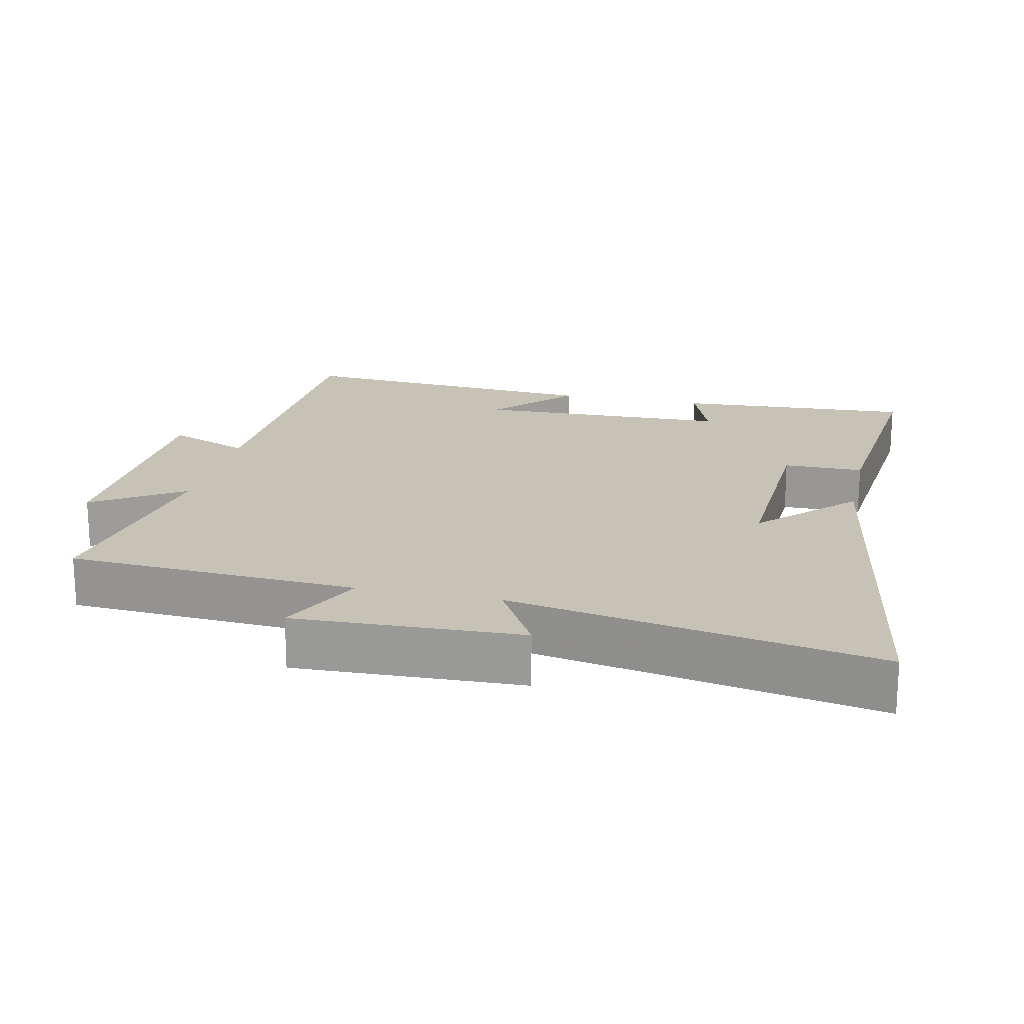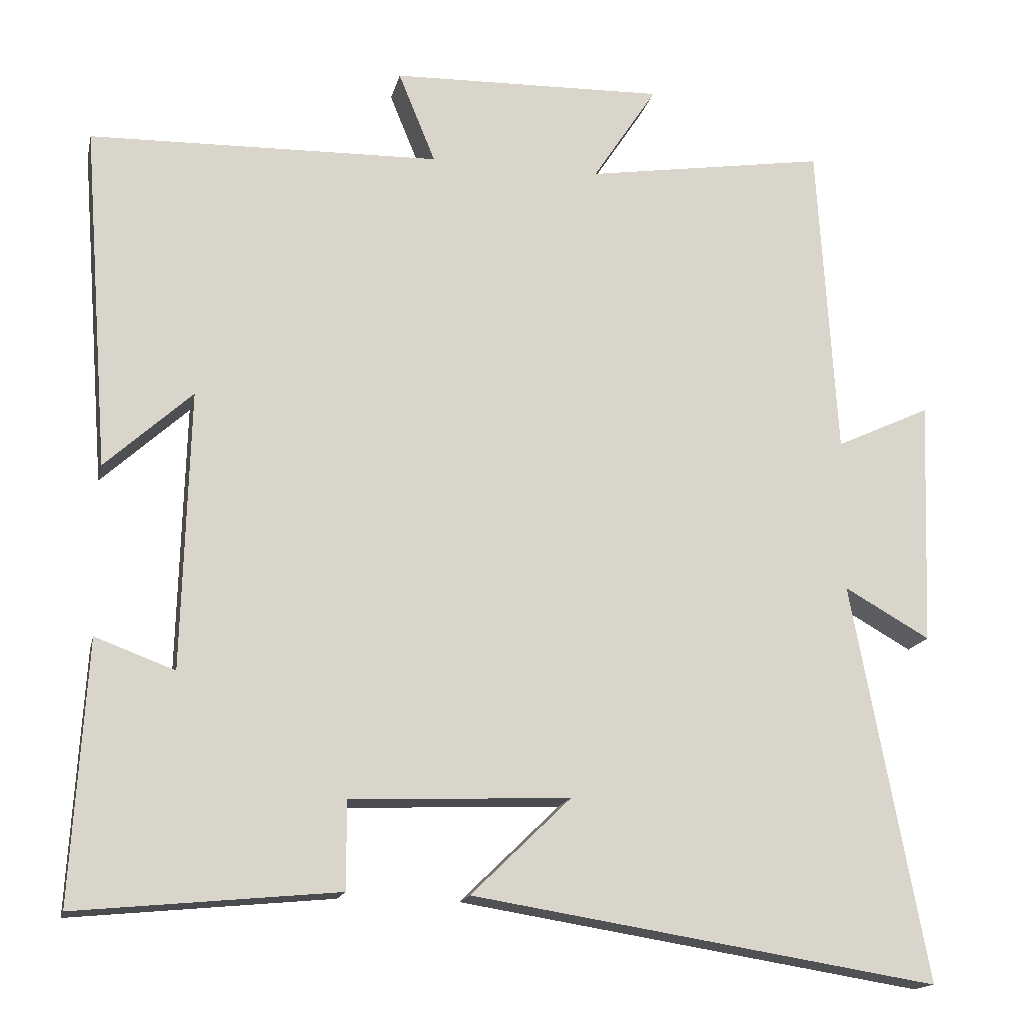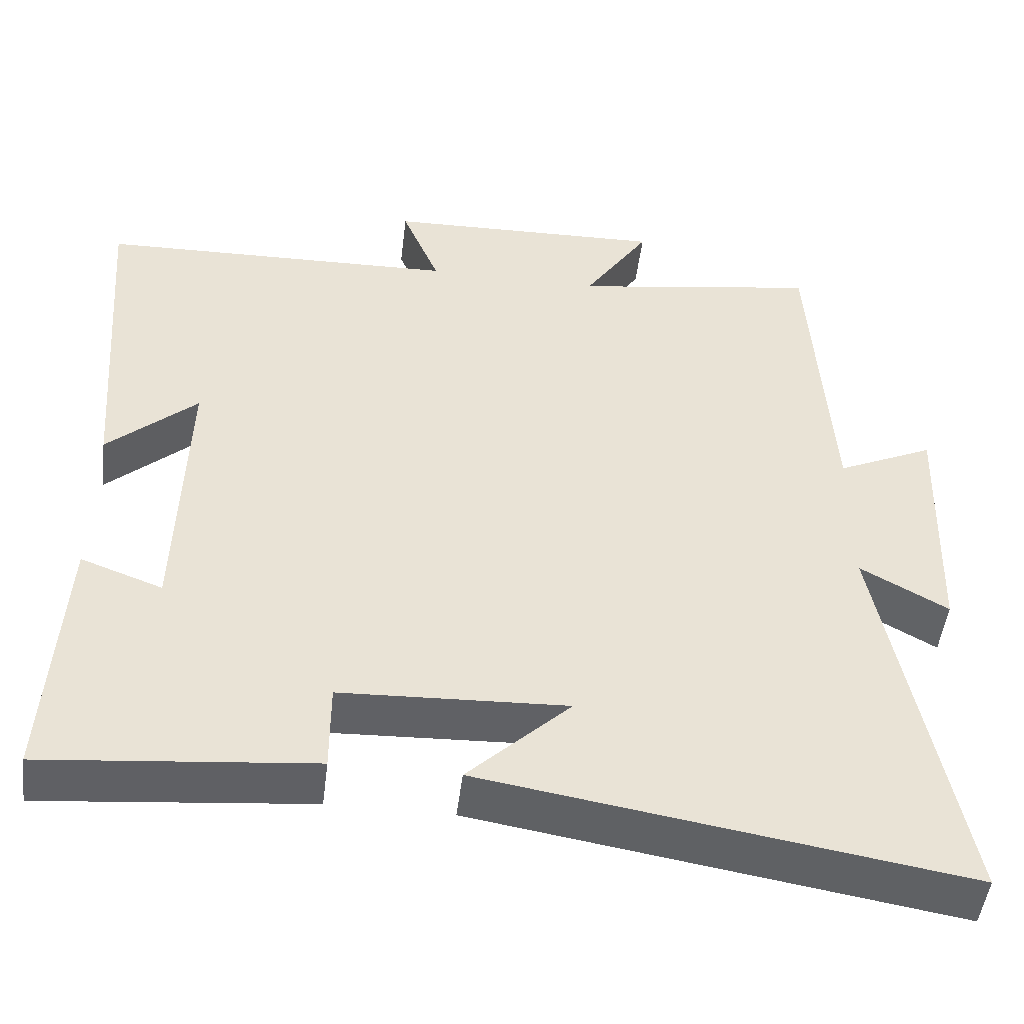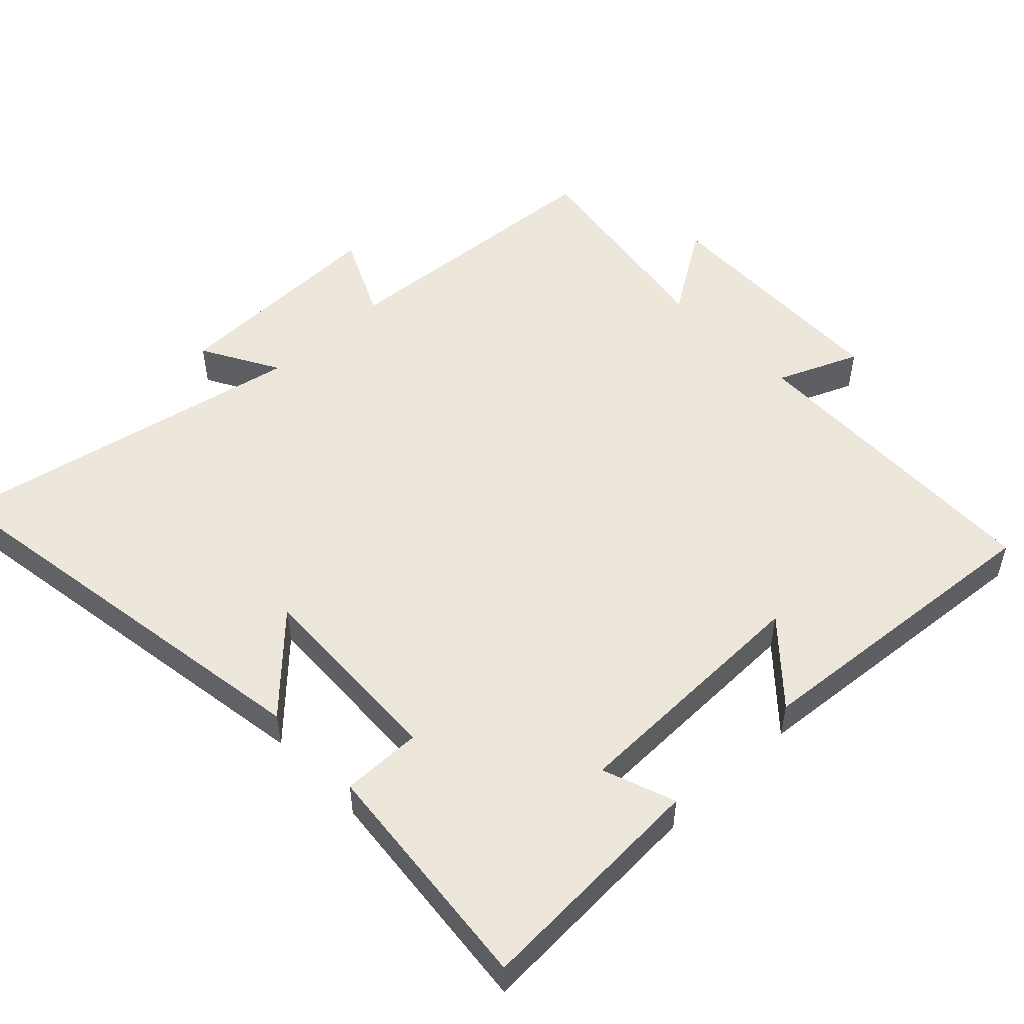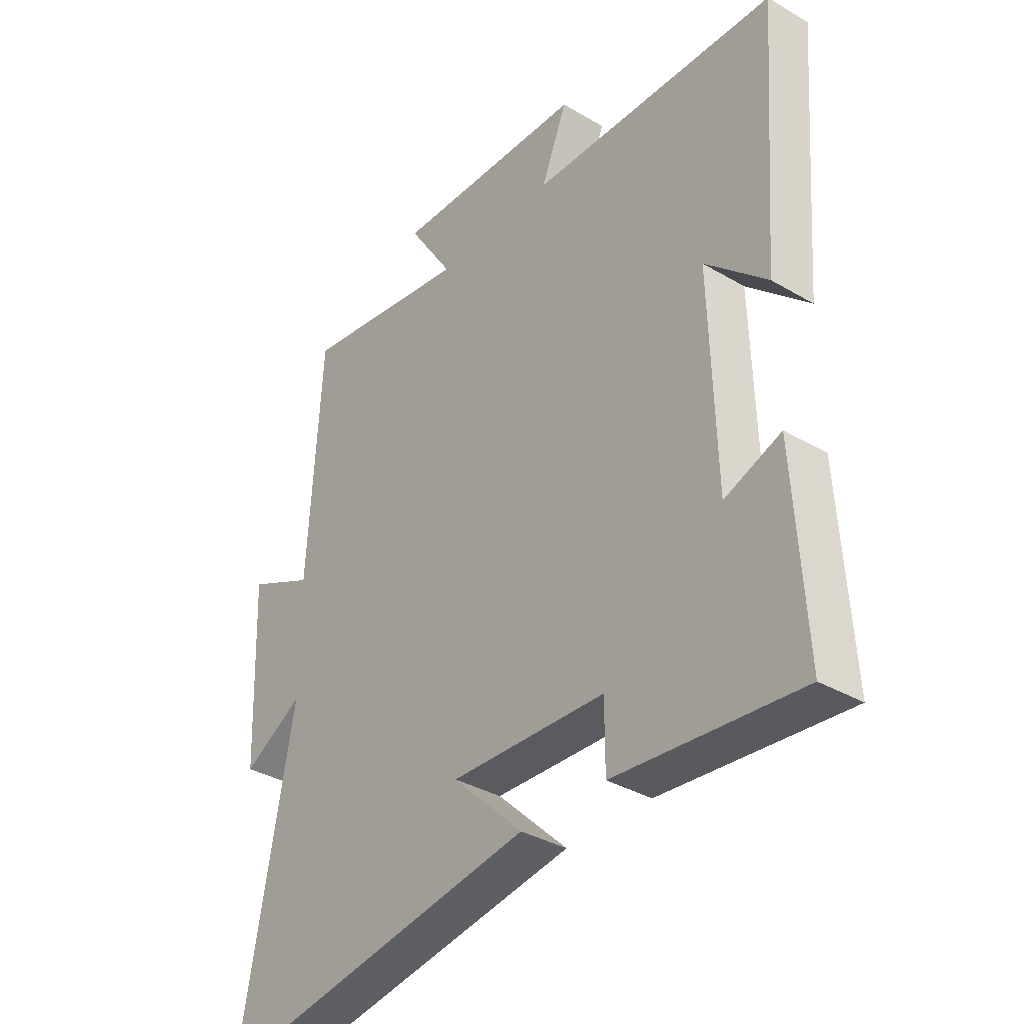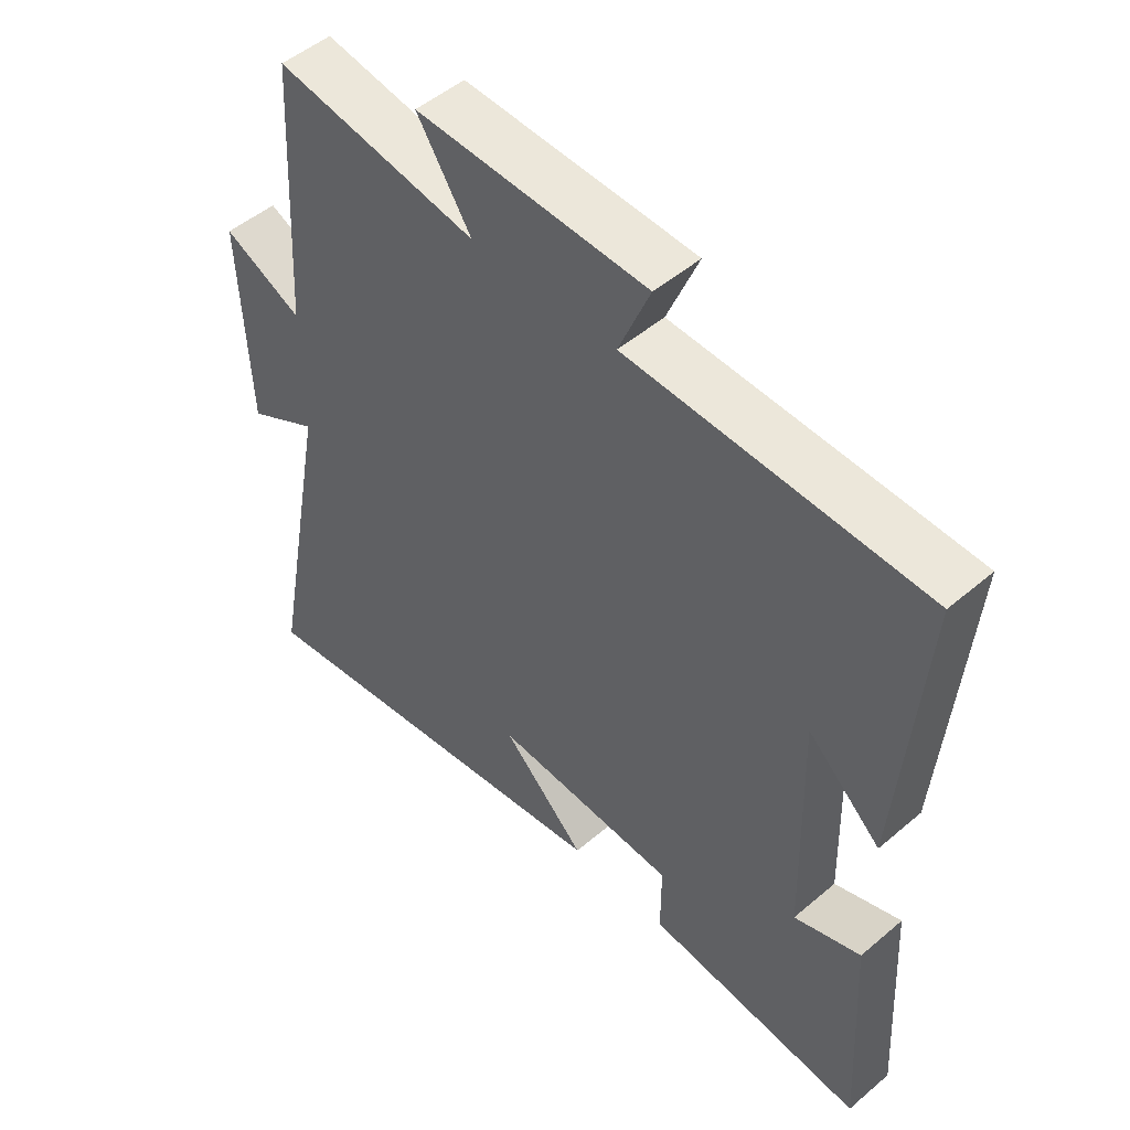
<metadata>
{"format":"obj","ext":"obj","renderer":"f3d","projection":"perspective","resolution":1024,"background":"white","views":[{"elev":18.9,"azim":102.6,"up":"+Y"},{"elev":-16.0,"azim":-12.5,"up":"+Z"},{"elev":-49.0,"azim":-7.0,"up":"+Z"},{"elev":51.1,"azim":-133.4,"up":"+Y"},{"elev":-35.3,"azim":-128.0,"up":"+Z"},{"elev":50.3,"azim":-133.0,"up":"+Z"}]}
</metadata>
<code>
v 0.475 0.07 0.55
v 0.5 0.07 0.131
v 0.625 0.07 0.189
v 0.613 0.07 -0.137
v 0.5 0.07 -0.073
v 0.599 0.07 -0.599
v -0.017 0.07 -0.5
v 0.115 0.07 -0.372
v -0.175 0.07 -0.384
v -0.175 0.07 -0.5
v -0.52 0.07 -0.533
v -0.5 0.07 -0.19
v -0.395 0.07 -0.229
v -0.385 0.07 0.139
v -0.5 0.07 0.034
v -0.535 0.07 0.488
v -0.072 0.07 0.5
v -0.121 0.07 0.62
v 0.241 0.07 0.63
v 0.156 0.07 0.5
v 0.475 0 0.55
v 0.5 0 0.131
v 0.625 0 0.189
v 0.613 0 -0.137
v 0.5 0 -0.073
v 0.599 0 -0.599
v -0.017 0 -0.5
v 0.115 0 -0.372
v -0.175 0 -0.384
v -0.175 0 -0.5
v -0.52 0 -0.533
v -0.5 0 -0.19
v -0.395 0 -0.229
v -0.385 0 0.139
v -0.5 0 0.034
v -0.535 0 0.488
v -0.072 0 0.5
v -0.121 0 0.62
v 0.241 0 0.63
v 0.156 0 0.5
f 17 18 19 20
f 16 17 20
f 14 15 16
f 14 16 20
f 20 1 2
f 14 20 2
f 13 14 2
f 11 12 13
f 10 11 13
f 9 10 13
f 8 9 13 2
f 5 6 7 8
f 2 3 4 5
f 2 5 8
f 40 39 38 37
f 40 37 36
f 36 35 34
f 40 36 34
f 22 21 40
f 22 40 34
f 22 34 33
f 33 32 31
f 33 31 30
f 33 30 29
f 22 33 29 28
f 28 27 26 25
f 25 24 23 22
f 28 25 22
f 1 21 22 2
f 2 22 23 3
f 3 23 24 4
f 4 24 25 5
f 5 25 26 6
f 6 26 27 7
f 7 27 28 8
f 8 28 29 9
f 9 29 30 10
f 10 30 31 11
f 11 31 32 12
f 12 32 33 13
f 13 33 34 14
f 14 34 35 15
f 15 35 36 16
f 16 36 37 17
f 17 37 38 18
f 18 38 39 19
f 19 39 40 20
f 20 40 21 1

</code>
